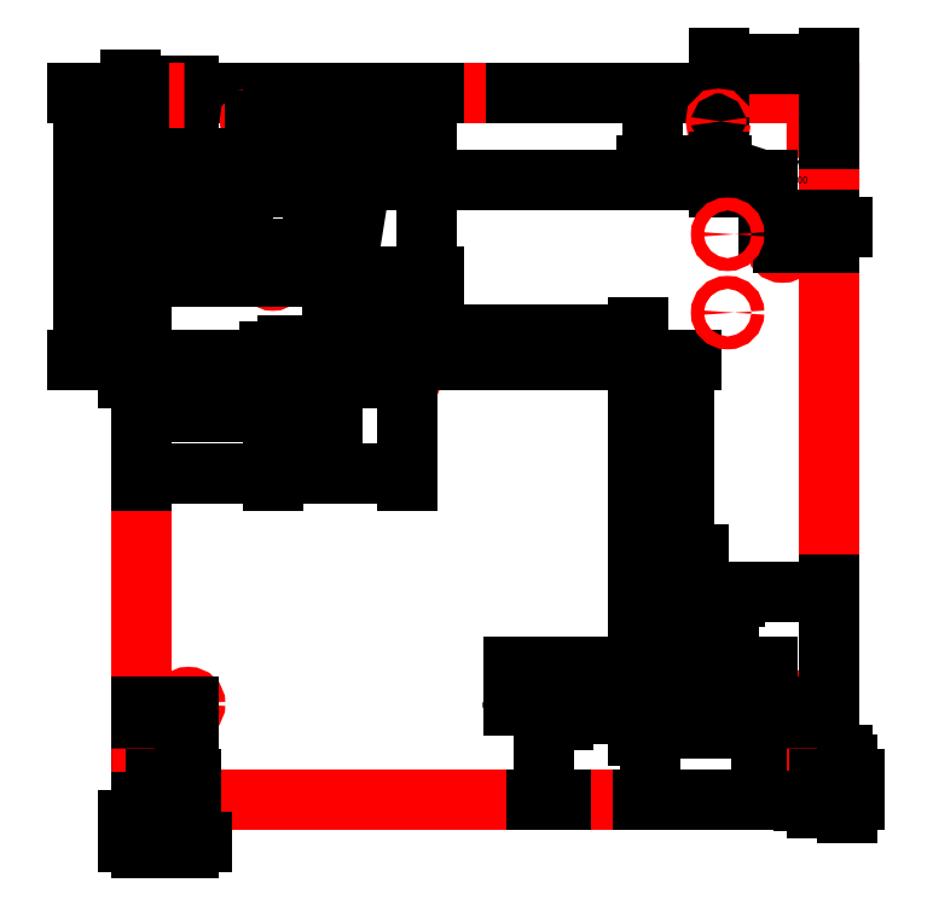
<metadata>
{"format":"dxf","ext":"dxf","renderer":"ezdxf+matplotlib","layout":"modelspace","background":"white","min_lineweight":24,"dpi":150}
</metadata>
<code>
0
SECTION
2
ENTITIES
0
LWPOLYLINE
360
3469
8
0
90
        4
70
     1
43
0
10
5.817
20
24.57
10
23.82
20
24.57
10
23.82
20
6.073
10
5.817
20
6.073
0
DIMENSION
360
346C
8
ADSK_CONSTRAINTS
10
23.82
20
26.21
30
0
11
23.82
21
28.07
31
0
70
   128
1
d1=18
71
     5
42
30.09
3
Standard
13
5.817
23
24.57
33
0
14
23.82
24
24.57
34
0
0
DIMENSION
360
346E
8
ADSK_CONSTRAINTS
10
28.71
20
6.073
30
0
11
32.11
21
6.073
31
0
70
   128
1
d2=18.5
71
     5
42
20.26
3
Standard
13
23.82
23
24.57
33
0
14
23.82
24
6.073
34
0
50
90
0
CIRCLE
8
0
10
7.038
20
20.57
30
0
40
0.178
0
CIRCLE
8
0
10
7.038
20
8.573
30
0
40
0.178
0
DIMENSION
360
3470
8
ADSK_CONSTRAINTS
10
3.539
20
8.573
30
0
11
3.539
21
8.573
31
0
70
   128
1
d3=12
71
     5
42
11.64
3
Standard
13
7.038
23
20.57
33
0
14
7.038
24
8.573
34
0
50
90
0
DIMENSION
360
3472
8
ADSK_CONSTRAINTS
10
7.038
20
4.525
30
0
11
7.038
21
4.525
31
0
70
   128
1
d4=1.221
71
     5
42
1.64
3
Standard
13
5.817
23
6.073
33
0
14
7.038
24
8.573
34
0
0
DIMENSION
360
3474
8
ADSK_CONSTRAINTS
10
4.365
20
24.46
30
0
11
4.365
21
24.46
31
0
70
   128
1
d5=4
71
     5
42
4.02
3
Standard
13
7.038
23
20.57
33
0
14
5.817
24
24.57
34
0
50
90
0
CIRCLE
8
0
10
22.6
20
20.57
30
0
40
0.178
0
CIRCLE
8
0
10
22.6
20
8.573
30
0
40
0.178
0
DIMENSION
360
3476
8
ADSK_CONSTRAINTS
10
25.91
20
8.573
30
0
11
19.07
21
8.573
31
0
70
   128
1
d6=12
71
     5
42
11.64
3
Standard
13
22.6
23
20.57
33
0
14
22.6
24
8.573
34
0
50
90
0
DIMENSION
360
3478
8
ADSK_CONSTRAINTS
10
25.93
20
4.183
30
0
11
25.93
21
4.183
31
0
70
   128
1
d7=1.221
71
     5
42
1.797
3
Standard
13
22.6
23
8.573
33
0
14
23.82
24
6.073
34
0
0
CIRCLE
8
non-cut features
10
10.8
20
17.59
30
0
40
0.3155
0
CIRCLE
8
non-cut features
10
18.81
20
9.537
30
0
40
0.3155
0
DIMENSION
360
347A
8
ADSK_CONSTRAINTS
10
12.96
20
17.59
30
0
11
12.96
21
17.59
31
0
70
   128
1
d8=6.979
71
     5
42
3.812
3
Standard
13
14.82
23
24.57
33
0
14
10.8
24
17.59
34
0
50
90
0
DIMENSION
360
347C
8
ADSK_CONSTRAINTS
10
5.817
20
13.25
30
0
11
5.817
21
13.25
31
0
70
   128
1
d9=4.978
71
     5
42
4.501
3
Standard
13
10.8
23
17.59
33
0
14
5.817
24
15.32
34
0
0
DIMENSION
360
347E
8
ADSK_CONSTRAINTS
10
15.11
20
24.57
30
0
11
11.01
21
24.57
31
0
70
   128
1
d10=15.04
71
     5
42
14.28
3
Standard
13
18.81
23
9.537
33
0
14
23.82
24
24.57
34
0
50
90
0
DIMENSION
360
3480
8
ADSK_CONSTRAINTS
10
23.82
20
-0.09582
30
0
11
23.82
21
-0.09582
31
0
70
   128
1
d11=5.008
71
     5
42
2.782
3
Standard
13
18.81
23
9.537
33
0
14
23.82
24
15.32
34
0
0
CIRCLE
8
0
10
20.38
20
8.725
30
0
40
0.1
0
DIMENSION
360
3482
8
ADSK_CONSTRAINTS
10
18.81
20
5.613
30
0
11
20.38
21
10.85
31
0
70
   128
1
d12=1.575
71
     5
42
1.409
3
Standard
13
20.38
23
8.725
33
0
14
18.81
24
9.537
34
0
0
DIMENSION
360
3484
8
ADSK_CONSTRAINTS
10
23.96
20
8.832
30
0
11
22.68
21
9.537
31
0
70
   128
1
d13=0.8125
71
     5
42
1.777
3
Standard
13
18.81
23
9.537
33
0
14
20.38
24
8.725
34
0
50
90
0
CIRCLE
8
0
10
16.86
20
8.725
30
0
40
0.1
0
CIRCLE
8
0
10
20.38
20
11.39
30
0
40
0.1
0
DIMENSION
360
3486
8
ADSK_CONSTRAINTS
10
16.34
20
7.362
30
0
11
16.34
21
7.362
31
0
70
   128
1
d14=1.95
71
     5
42
2.07
3
Standard
13
18.81
23
9.537
33
0
14
16.86
24
8.725
34
0
0
DIMENSION
360
3488
8
ADSK_CONSTRAINTS
10
21.7
20
9.537
30
0
11
21.7
21
9.537
31
0
70
   128
1
d15=1.855
71
     5
42
3.729
3
Standard
13
20.38
23
11.39
33
0
14
18.81
24
9.537
34
0
50
90
0
DIMENSION
360
348A
8
ADSK_CONSTRAINTS
10
18.81
20
12.91
30
0
11
20.38
21
12.91
31
0
70
   128
1
d16=1.575
71
     5
42
1.2
3
Standard
13
20.38
23
11.39
33
0
14
18.81
24
9.537
34
0
0
CIRCLE
8
0
10
9.25
20
17.09
30
0
40
0.1
0
CIRCLE
8
0
10
12.78
20
17.09
30
0
40
0.1
0
CIRCLE
8
0
10
9.25
20
19.76
30
0
40
0.1
0
DIMENSION
360
348C
8
ADSK_CONSTRAINTS
10
10.8
20
14.63
30
0
11
10.8
21
14.63
31
0
70
   128
1
d17=1.98
71
     5
42
1.817
3
Standard
13
12.78
23
17.09
33
0
14
10.8
24
17.59
34
0
0
DIMENSION
360
348E
8
ADSK_CONSTRAINTS
10
9.25
20
16.91
30
0
11
9.25
21
16.91
31
0
70
   128
1
d18=1.545
71
     5
42
1.5
3
Standard
13
10.8
23
17.59
33
0
14
9.25
24
17.09
34
0
0
DIMENSION
360
3490
8
ADSK_CONSTRAINTS
10
11.77
20
19.76
30
0
11
11.77
21
19.76
31
0
70
   128
1
d19=2.167
71
     5
42
1.669
3
Standard
13
10.8
23
17.59
33
0
14
9.25
24
19.76
34
0
50
90
0
DIMENSION
360
3492
8
ADSK_CONSTRAINTS
10
14.72
20
17.38
30
0
11
14.72
21
17.38
31
0
70
   128
1
d20=0.5
71
     5
42
0.8315
3
Standard
13
10.8
23
17.59
33
0
14
12.78
24
17.09
34
0
50
90
0
DIMENSION
360
3494
8
ADSK_CONSTRAINTS
10
8.742
20
17.09
30
0
11
8.742
21
17.09
31
0
70
   128
1
d21=0.5
71
     5
42
0.8315
3
Standard
13
10.8
23
17.59
33
0
14
9.25
24
17.09
34
0
50
90
0
POINT
8
non-cut features
10
23.32
20
24.57
30
0
0
POINT
8
non-cut features
10
23.82
20
6.573
30
0
0
POINT
8
non-cut features
10
5.817
20
6.073
30
0
0
DIMENSION
360
5AE
8
dimensions
2
*D2
10
5.817
20
24.57
30
0
11
6.428
21
24.57
31
0
70
    32
71
     5
42
1.221
3
Standard
13
7.038
23
20.57
33
0
14
5.817
24
20.57
34
0
0
DIMENSION
360
500
8
dimensions
2
*D3
10
5.817
20
14.59
30
0
11
7.534
21
14.59
31
0
70
    32
71
     5
42
3.433
3
Standard
13
9.25
23
17.09
33
0
14
5.817
24
19.57
34
0
0
DIMENSION
360
630
8
dimensions
2
*D4
10
12.78
20
14.59
30
0
11
11.01
21
14.59
31
0
70
    32
71
     5
42
3.525
3
Standard
13
9.25
23
17.09
33
0
14
12.78
24
17.09
34
0
0
DIMENSION
360
6D8
8
dimensions
2
*D5
10
20.03
20
17.59
30
0
11
20.03
21
13.57
31
0
70
    32
71
     5
42
8.057
3
Standard
13
18.81
23
9.537
33
0
14
10.8
24
17.59
34
0
50
90
0
DIMENSION
360
6F2
8
dimensions
2
*D6
10
10.31
20
24.57
30
0
11
10.31
21
22.17
31
0
70
    32
71
     5
42
4.812
3
Standard
13
9.25
23
19.76
33
0
14
8.796
24
24.57
34
0
50
90
0
DIMENSION
360
70C
8
dimensions
2
*D7
10
5.014
20
24.57
30
0
11
5.014
21
22.57
31
0
70
   160
71
     5
42
4
3
Standard
13
7.038
23
20.57
33
0
14
6.791
24
24.57
34
0
50
90
0
DIMENSION
360
78A
8
dimensions
2
*D8
10
5.817
20
16.22
30
0
11
8.306
21
16.22
31
0
70
    32
71
     5
42
4.978
3
Standard
13
10.8
23
17.59
33
0
14
5.817
24
20.14
34
0
0
DIMENSION
360
7FB
8
dimensions
2
*D9
10
4.297
20
24.57
30
0
11
4.297
21
20.63
31
0
70
   160
71
     5
42
6.979
3
Standard
13
10.8
23
17.59
33
0
14
5.817
24
24.57
34
0
50
90
0
DIMENSION
360
A9E
8
dimensions
2
*D10
10
5.643
20
17.09
30
0
11
5.643
21
18.39
31
0
70
   160
71
     5
42
2.667
3
Standard
13
9.25
23
19.76
33
0
14
9.25
24
17.09
34
0
50
90
0
DIMENSION
360
AB8
8
dimensions
2
*D11
10
21.18
20
8.725
30
0
11
21.18
21
10.06
31
0
70
    32
71
     5
42
2.667
3
Standard
13
20.38
23
11.39
33
0
14
20.38
24
8.725
34
0
50
90
0
DIMENSION
360
B33
8
dimensions
2
*D12
10
23.82
20
7.933
30
0
11
21.37
21
7.933
31
0
70
   160
71
     5
42
5.008
3
Standard
13
18.81
23
9.537
33
0
14
23.82
24
11.57
34
0
0
DIMENSION
360
B4D
8
dimensions
2
*D13
10
22.03
20
6.073
30
0
11
22.03
21
7.801
31
0
70
   160
71
     5
42
3.464
3
Standard
13
18.81
23
9.537
33
0
14
19.07
24
6.073
34
0
50
90
0
DIMENSION
360
C11
8
dimensions
2
*D14
10
23.82
20
7.247
30
0
11
23.21
21
7.247
31
0
70
   160
71
     5
42
1.221
3
Standard
13
22.6
23
8.573
33
0
14
23.82
24
8.573
34
0
0
DIMENSION
360
C82
8
dimensions
2
*D15
10
15.75
20
8.725
30
0
11
15.11
21
8.545
31
0
70
    32
71
     5
42
0.8125
3
Standard
13
18.81
23
9.537
33
0
14
16.86
24
8.725
34
0
50
90
0
DIMENSION
360
CF3
8
dimensions
2
*D16
10
18.81
20
12.3
30
0
11
19.6
21
12.3
31
0
70
    32
71
     5
42
1.575
3
Standard
13
20.38
23
11.39
33
0
14
18.81
24
9.537
34
0
0
DIMENSION
360
D79
8
dimensions
2
*D17
10
5.817
20
4.968
30
0
11
6.434
21
4.968
31
0
70
   160
71
     5
42
1.221
3
Standard
13
7.038
23
8.573
33
0
14
5.817
24
8.573
34
0
0
LWPOLYLINE
8
0
90
        4
70
     1
43
0
10
5.817
20
22.87
10
6.143
20
22.87
10
6.143
20
24.57
10
5.817
20
24.57
0
DIMENSION
360
F60
8
dimensions
2
*D18
10
7.196
20
20.66
30
0
11
4.117
21
19.43
31
0
70
   163
71
     5
42
0.356
3
Standard
15
6.881
25
20.49
35
0
40
0
0
DIMENSION
360
1053
8
dimensions
2
*D19
10
23.82
20
21.07
30
0
11
23.24
21
21.07
31
0
70
   160
71
     5
42
1.221
3
Standard
13
22.6
23
20.57
33
0
14
23.82
24
20.57
34
0
0
DIMENSION
360
1081
8
dimensions
2
*D20
10
23.82
20
11.51
30
0
11
22.1
21
11.51
31
0
70
    32
71
     5
42
3.433
3
Standard
13
20.38
23
8.725
33
0
14
23.82
24
10.84
34
0
0
DIMENSION
360
11C0
8
dimensions
2
*D21
10
18.81
20
18.25
30
0
11
14.8
21
18.25
31
0
70
    32
71
     5
42
8.014
3
Standard
13
10.8
23
17.59
33
0
14
18.81
24
9.537
34
0
0
DIMENSION
360
1437
8
dimensions
2
*D22
10
9.63
20
17.79
30
0
11
10.27
21
17.97
31
0
70
    32
71
     5
42
0.7
3
Standard
13
9.25
23
17.09
33
0
14
9.095
24
17.79
34
0
50
90
0
DIMENSION
360
145B
8
dimensions
2
*D23
10
11.93
20
17.79
30
0
11
12.57
21
17.97
31
0
70
    32
71
     5
42
0.7
3
Standard
13
12.78
23
17.09
33
0
14
12.5
24
17.79
34
0
50
90
0
DIMENSION
360
14F8
8
dimensions
2
*D24
10
10.75
20
17.28
30
0
11
12.46
21
23.38
31
0
70
   163
71
     5
42
0.631
3
Standard
15
10.85
25
17.91
35
0
40
0
0
DIMENSION
360
1920
8
dimensions
2
*D25
10
10.8
20
20.31
30
0
11
10.02
21
20.31
31
0
70
    32
71
     5
42
1.545
3
Standard
13
9.25
23
19.76
33
0
14
10.8
24
17.59
34
0
0
DIMENSION
8
dimensions
2
*D26
10
5.535
20
24.57
30
0
11
5.535
21
24.32
31
0
70
    32
71
     5
42
0.5
3
Standard
13
5.817
23
24.07
33
0
14
5.817
24
24.57
34
0
50
90
0
DIMENSION
360
219E
8
dimensions
2
*D27
10
6.143
20
22.66
30
0
11
6.965
21
22.66
31
0
70
    32
71
     5
42
0.326
3
Standard
13
5.817
23
22.87
33
0
14
6.143
24
22.87
34
0
0
LINE
8
0
10
23.82
20
24.57
30
0
11
14.82
21
24.57
31
0
0
LINE
8
0
10
23.82
20
24.57
30
0
11
23.82
21
24.57
31
0
0
LWPOLYLINE
8
0
90
        4
70
     1
43
0
10
23.49
20
22.87
10
23.82
20
22.87
10
23.82
20
24.57
10
23.49
20
24.57
0
LWPOLYLINE
8
0
90
        4
70
     1
43
0
10
5.817
20
6.073
10
6.13
20
6.073
10
6.13
20
6.613
10
5.817
20
6.613
0
LWPOLYLINE
8
0
90
        4
70
     1
43
0
10
23.5
20
6.073
10
23.82
20
6.073
10
23.82
20
6.613
10
23.5
20
6.613
0
DIMENSION
360
238E
8
dimensions
2
*D29
10
6.932
20
6.073
30
0
11
6.932
21
6.335
31
0
70
   160
71
     5
42
0.54
3
Standard
13
6.13
23
6.613
33
0
14
6.13
24
6.073
34
0
50
90
0
DIMENSION
360
23C6
8
dimensions
2
*D30
10
24.29
20
6.073
30
0
11
24.29
21
6.343
31
0
70
   160
71
     5
42
0.54
3
Standard
13
23.5
23
6.613
33
0
14
23.5
24
6.073
34
0
50
90
0
DIMENSION
360
23F4
8
dimensions
2
*D31
10
23.82
20
6.024
30
0
11
24.64
21
6.024
31
0
70
    32
71
     5
42
0.3125
3
Standard
13
23.5
23
6.073
33
0
14
23.82
24
6.073
34
0
0
DIMENSION
360
2418
8
dimensions
2
*D32
10
6.13
20
5.513
30
0
11
6.952
21
5.513
31
0
70
   160
71
     5
42
0.3125
3
Standard
13
5.817
23
6.073
33
0
14
6.13
24
6.073
34
0
0
DIMENSION
360
2804
8
dimensions
2
*D33
10
20.38
20
8.323
30
0
11
18.62
21
8.323
31
0
70
    32
71
     5
42
3.525
3
Standard
13
16.86
23
8.725
33
0
14
20.38
24
8.725
34
0
0
CIRCLE
8
0
10
8.715
20
22.67
30
0
40
0.06
0
CIRCLE
8
0
10
20.92
20
22.67
30
0
40
0.06
0
DIMENSION
360
2AEF
8
dimensions
2
*D34
10
19.21
20
24.57
30
0
11
19.21
21
23.62
31
0
70
   160
71
     5
42
1.904
3
Standard
13
20.92
23
22.67
33
0
14
15.56
24
24.57
34
0
50
90
0
DIMENSION
360
2B1D
8
dimensions
2
*D35
10
20.92
20
22.29
30
0
11
14.82
21
22.29
31
0
70
    32
71
     5
42
12.2
3
Standard
13
8.715
23
22.67
33
0
14
20.92
24
22.67
34
0
0
DIMENSION
360
2B4B
8
dimensions
2
*D36
10
23.82
20
25.32
30
0
11
22.37
21
25.32
31
0
70
   160
71
     5
42
2.898
3
Standard
13
20.92
23
22.67
33
0
14
23.82
24
23.3
34
0
0
DIMENSION
360
2C6F
8
dimensions
2
*D37
10
8.476
20
19.76
30
0
11
8.476
21
21.21
31
0
70
   160
71
     5
42
2.908
3
Standard
13
8.715
23
22.67
33
0
14
9.25
24
19.76
34
0
50
90
0
CIRCLE
8
0
10
8.713
20
23.83
30
0
40
0.06
0
CIRCLE
8
0
10
20.92
20
23.83
30
0
40
0.06
0
DIMENSION
360
2CB2
8
dimensions
2
*D40
10
9.888
20
23.83
30
0
11
9.888
21
23.25
31
0
70
    32
71
     5
42
1.165
3
Standard
13
8.715
23
22.67
33
0
14
8.713
24
23.83
34
0
50
90
0
DIMENSION
360
2D19
8
dimensions
2
*D41
10
8.775
20
22.87
30
0
11
8.775
21
23.35
31
0
70
    32
71
     5
42
0.96
3
Standard
13
8.713
23
23.83
33
0
14
6.143
24
22.87
34
0
50
90
0
DIMENSION
360
30CC
8
dimensions
2
*D42
10
20.86
20
22.69
30
0
11
22.78
21
22.3
31
0
70
   163
71
     5
42
0.12
3
Standard
15
20.98
25
22.65
35
0
40
0
0
DIMENSION
360
3288
8
dimensions
2
*D43
10
13.29
20
24.57
30
0
11
13.29
21
22.17
31
0
70
    32
71
     5
42
4.812
3
Standard
13
9.25
23
19.76
33
0
14
9.188
24
24.57
34
0
50
90
0
DIMENSION
360
332B
8
0
2
*D44
10
16.34
20
6.073
30
0
11
16.34
21
7.753
31
0
70
   160
71
     5
42
2.652
3
Standard
13
16.86
23
8.725
33
0
14
16.86
24
6.073
34
0
50
90
0
DIMENSION
360
334F
8
0
2
*D45
10
19.13
20
6.073
30
0
11
19.13
21
7.399
31
0
70
    32
71
     5
42
2.652
3
Standard
13
20.38
23
8.725
33
0
14
20.38
24
6.073
34
0
50
90
0
CIRCLE
8
0
10
21.16
20
20.87
30
0
40
0.17
0
CIRCLE
8
0
10
21.16
20
18.82
30
0
40
0.17
0
ENDSEC
0
EOF

</code>
